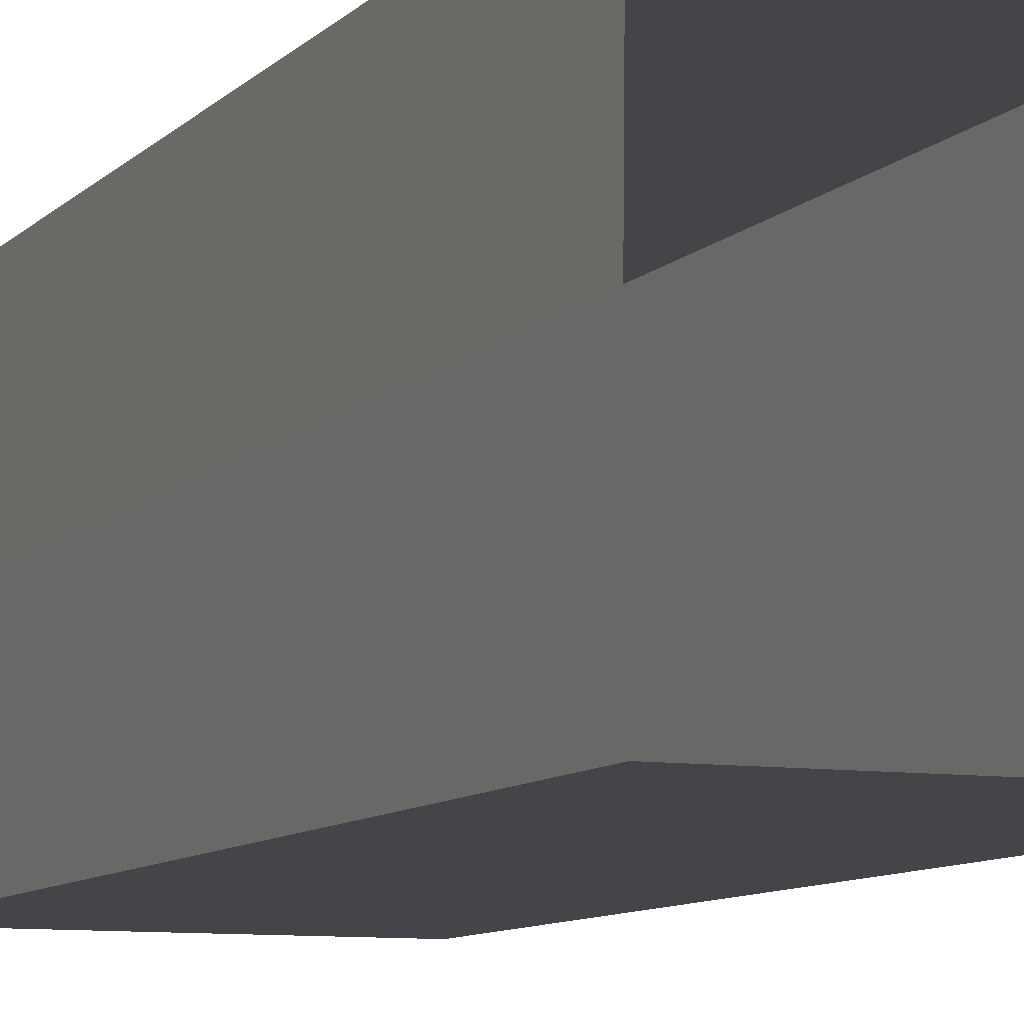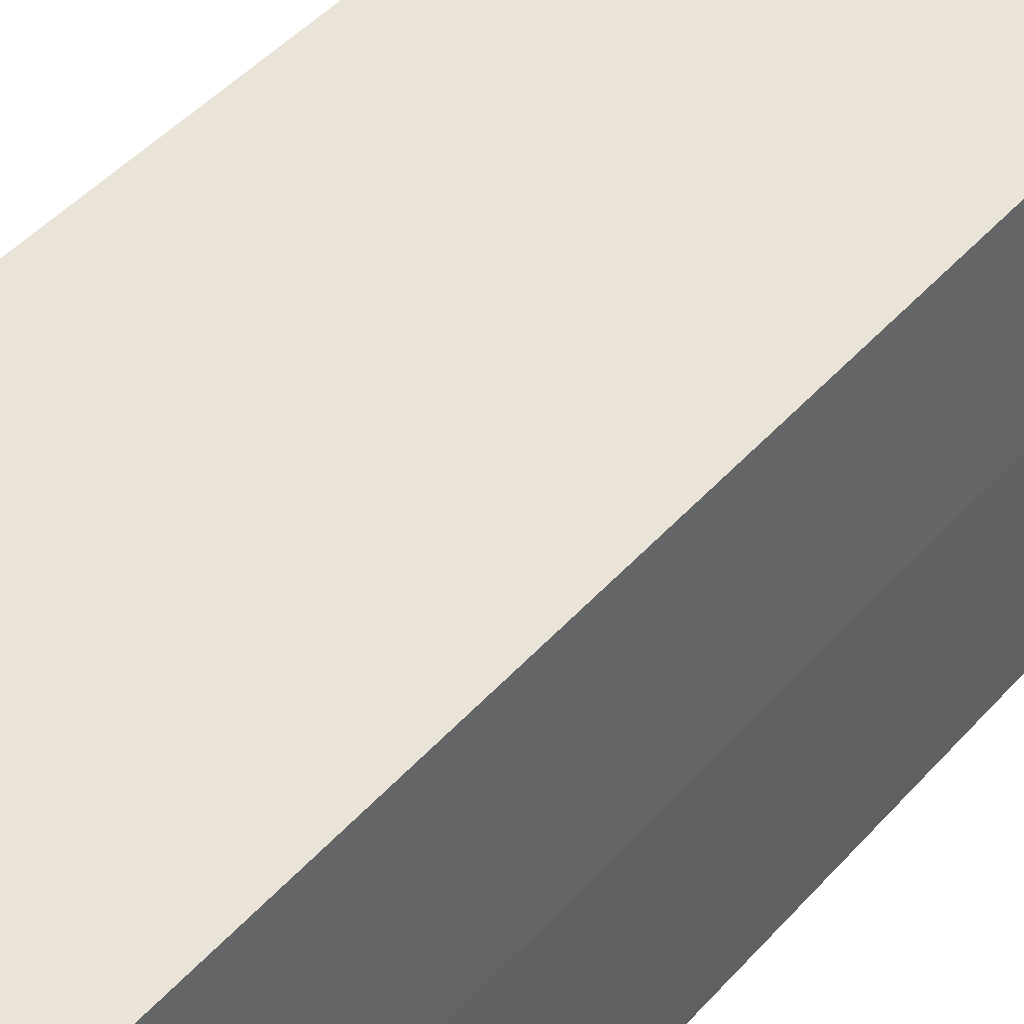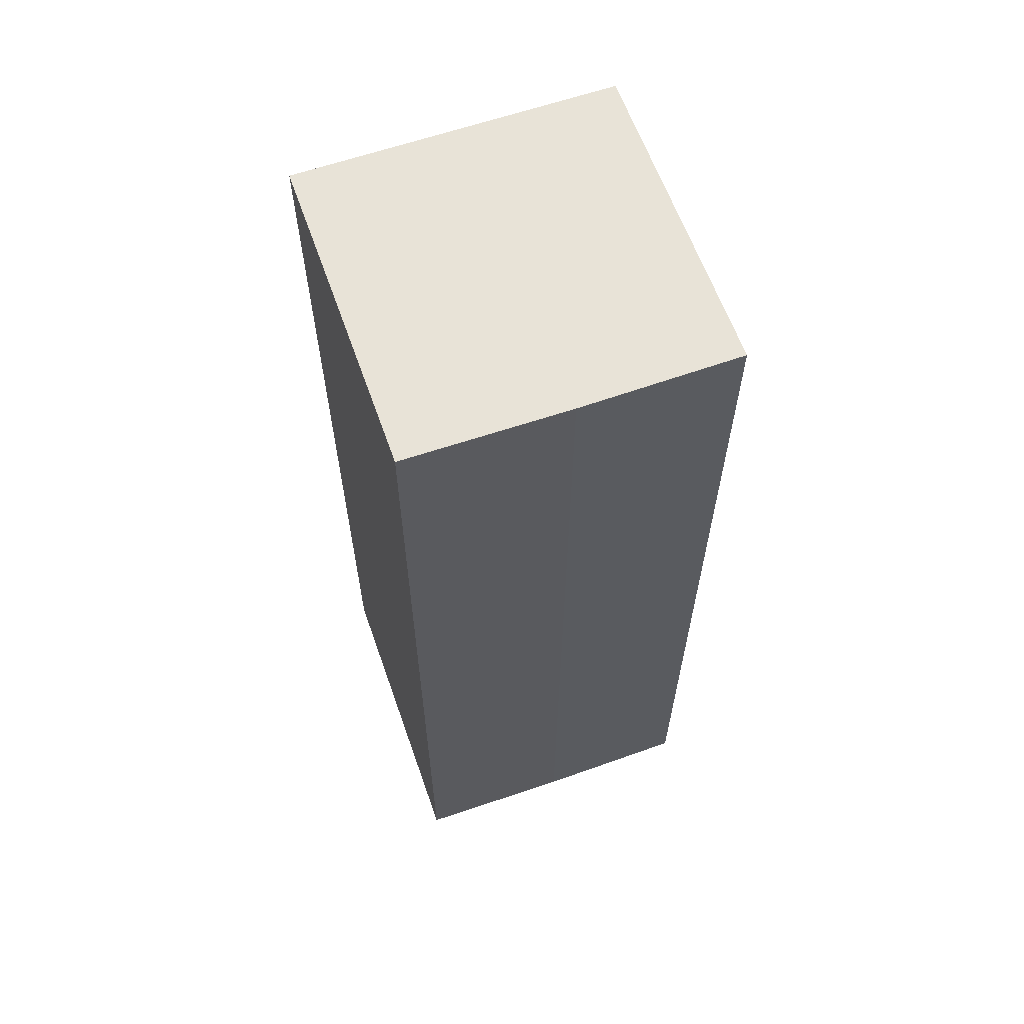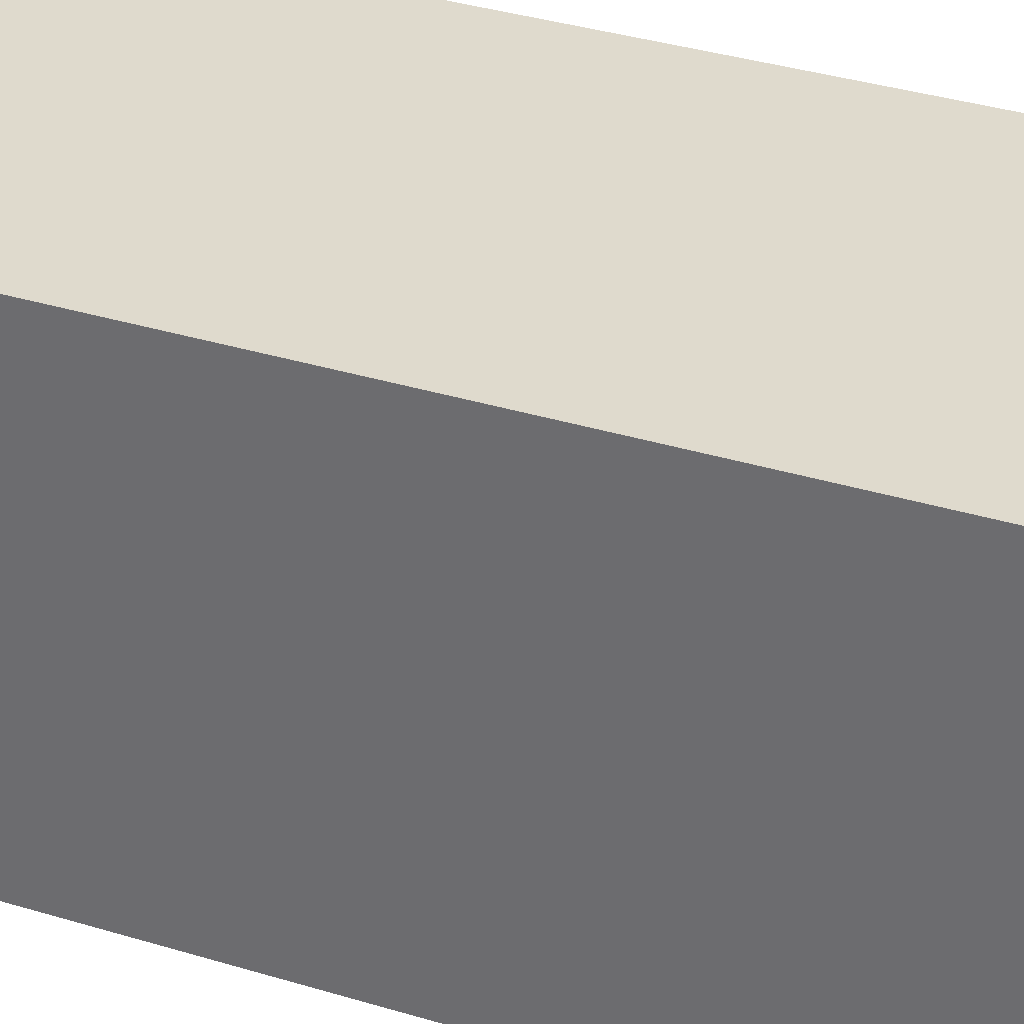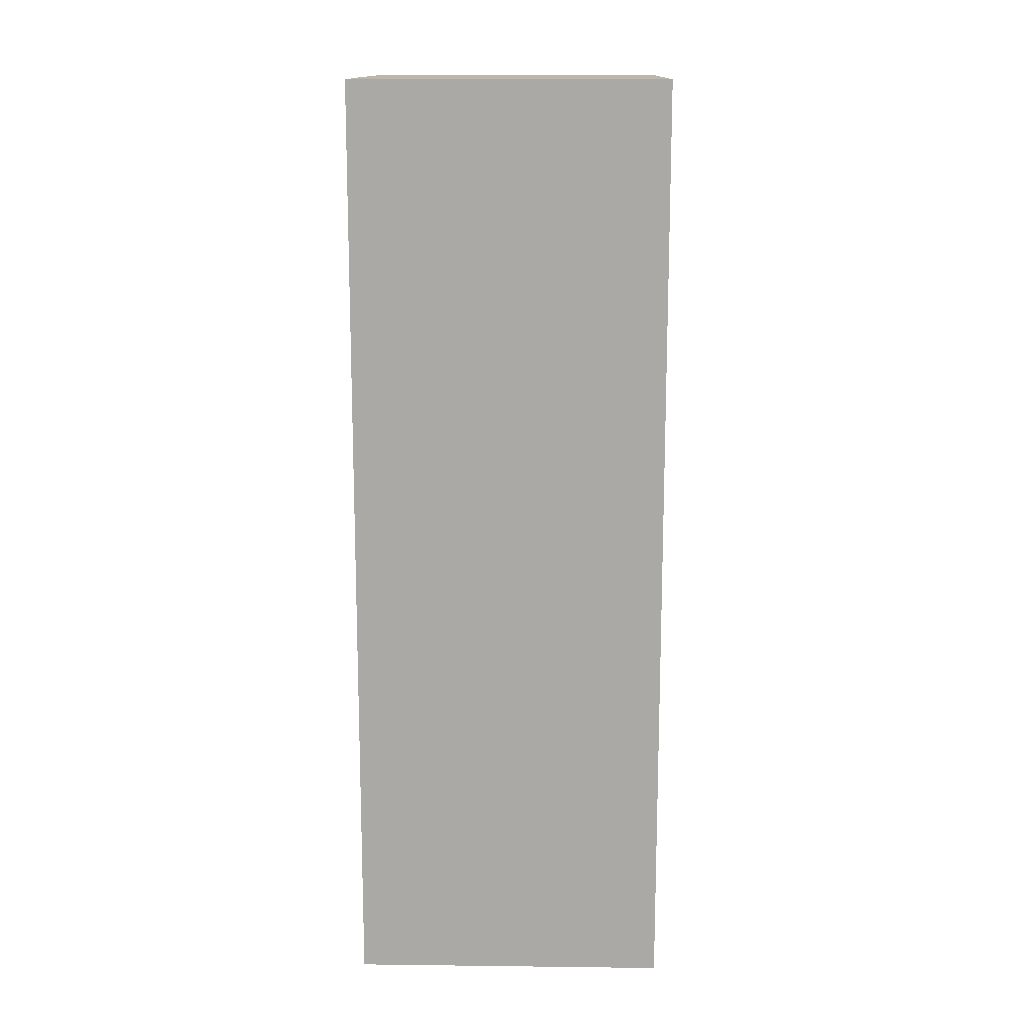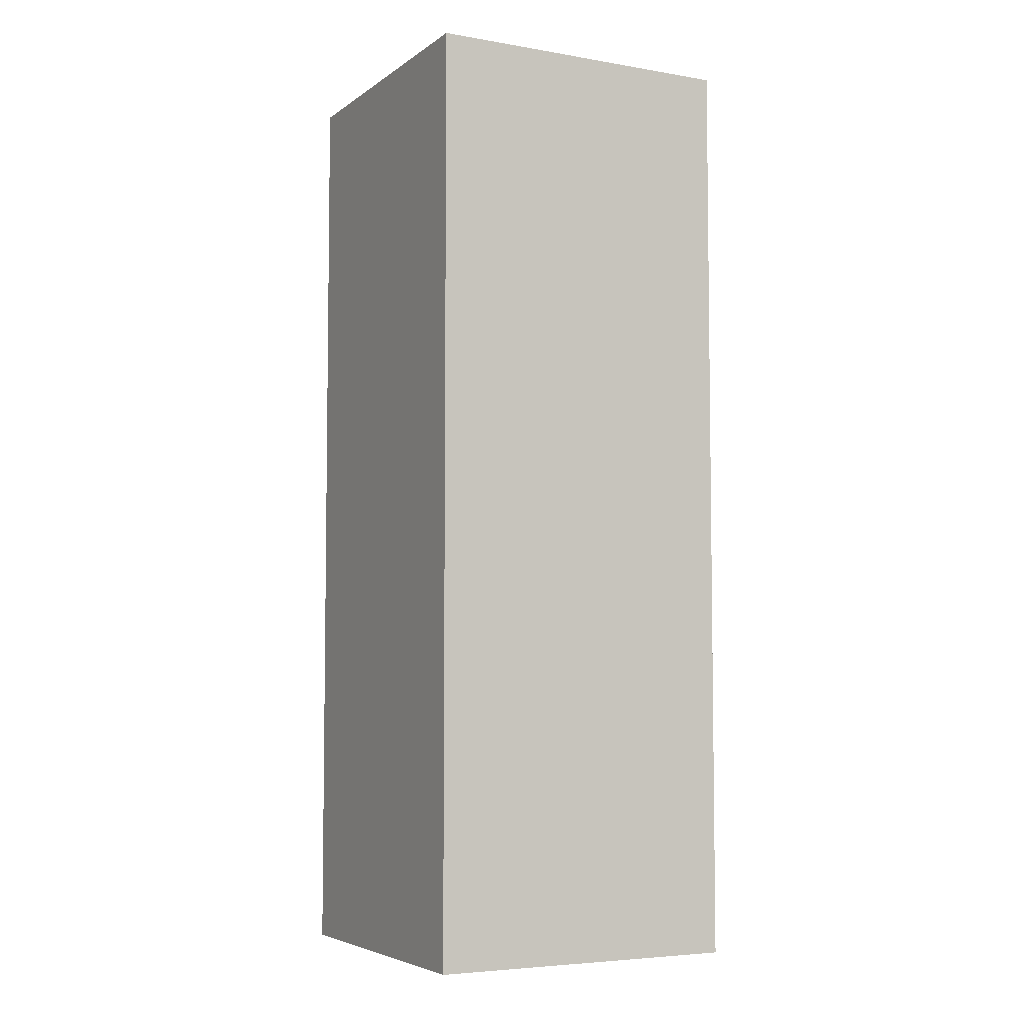
<metadata>
{"format":"obj","ext":"obj","renderer":"f3d","projection":"perspective","resolution":1024,"background":"white","views":[{"elev":-8.7,"azim":-22.9,"up":"+Z"},{"elev":42.9,"azim":-142.7,"up":"+Z"},{"elev":62.2,"azim":-109.4,"up":"+Y"},{"elev":32.7,"azim":113.5,"up":"+Z"},{"elev":14.2,"azim":1.5,"up":"+Y"},{"elev":-5.3,"azim":62.4,"up":"+Y"}]}
</metadata>
<code>
g Object29
v 125.8 150 21.36
v 101 150.1 21.36
v 101.4 150 46.87
v 125.8 150 46.87
v 75.49 150 21.36
v 75.25 150 46.87
v 101 150 71.86
v 125.8 150 71.86
v 75.49 150 71.86
v 125.8 -0.0003662 21.36
v 101 -0.0003662 21.36
v 101 50.27 21.36
v 125.8 50 21.36
v 101 -0.0003662 21.36
v 75.49 -0.0003662 21.36
v 75.49 50 21.36
v 101 50.27 21.36
v 101 100 21.36
v 125.8 100 21.36
v 75.49 100 21.36
v 101 100 21.36
v 101 150.1 21.36
v 125.8 150 21.36
v 75.49 150 21.36
v 101 150.1 21.36
v 75.49 -0.0003662 21.36
v 75.25 -0.0003662 46.87
v 75.25 50 46.87
v 75.49 50 21.36
v 75.25 -0.0003662 46.87
v 75.49 -0.0003662 71.86
v 75.49 50 71.86
v 75.25 50 46.87
v 75.25 100 46.87
v 75.49 100 21.36
v 75.49 100 71.86
v 75.25 100 46.87
v 75.25 150 46.87
v 75.49 150 21.36
v 75.49 150 71.86
v 75.25 150 46.87
v 75.49 -0.0003662 71.86
v 101 -0.0003662 71.86
v 101 50 71.86
v 75.49 50 71.86
v 101 -0.0003662 71.86
v 125.8 -0.0003662 71.86
v 125.8 50 71.86
v 101 50 71.86
v 101 100 71.86
v 75.49 100 71.86
v 125.8 100 71.86
v 101 100 71.86
v 101 150 71.86
v 75.49 150 71.86
v 125.8 150 71.86
v 101 150 71.86
v 125.8 -0.0003662 71.86
v 125.8 -0.0003662 46.87
v 125.8 50 46.87
v 125.8 50 71.86
v 125.8 -0.0003662 46.87
v 125.8 -0.0003662 21.36
v 125.8 50 21.36
v 125.8 50 46.87
v 125.8 100 46.87
v 125.8 100 71.86
v 125.8 100 21.36
v 125.8 100 46.87
v 125.8 150 46.87
v 125.8 150 71.86
v 125.8 150 21.36
v 125.8 150 46.87
f 3 1 2
f 1 3 4
f 6 2 5
f 2 6 3
f 7 4 3
f 4 7 8
f 9 3 6
f 3 9 7
f 12 10 11
f 10 12 13
f 16 14 15
f 14 16 17
f 18 13 12
f 13 18 19
f 20 17 16
f 17 20 21
f 22 19 18
f 19 22 23
f 24 21 20
f 21 24 25
f 28 26 27
f 26 28 29
f 32 30 31
f 30 32 33
f 34 29 28
f 29 34 35
f 36 33 32
f 33 36 37
f 38 35 34
f 35 38 39
f 40 37 36
f 37 40 41
f 44 42 43
f 42 44 45
f 48 46 47
f 46 48 49
f 50 45 44
f 45 50 51
f 52 49 48
f 49 52 53
f 54 51 50
f 51 54 55
f 56 53 52
f 53 56 57
f 60 58 59
f 58 60 61
f 64 62 63
f 62 64 65
f 66 61 60
f 61 66 67
f 68 65 64
f 65 68 69
f 70 67 66
f 67 70 71
f 72 69 68
f 69 72 73

</code>
